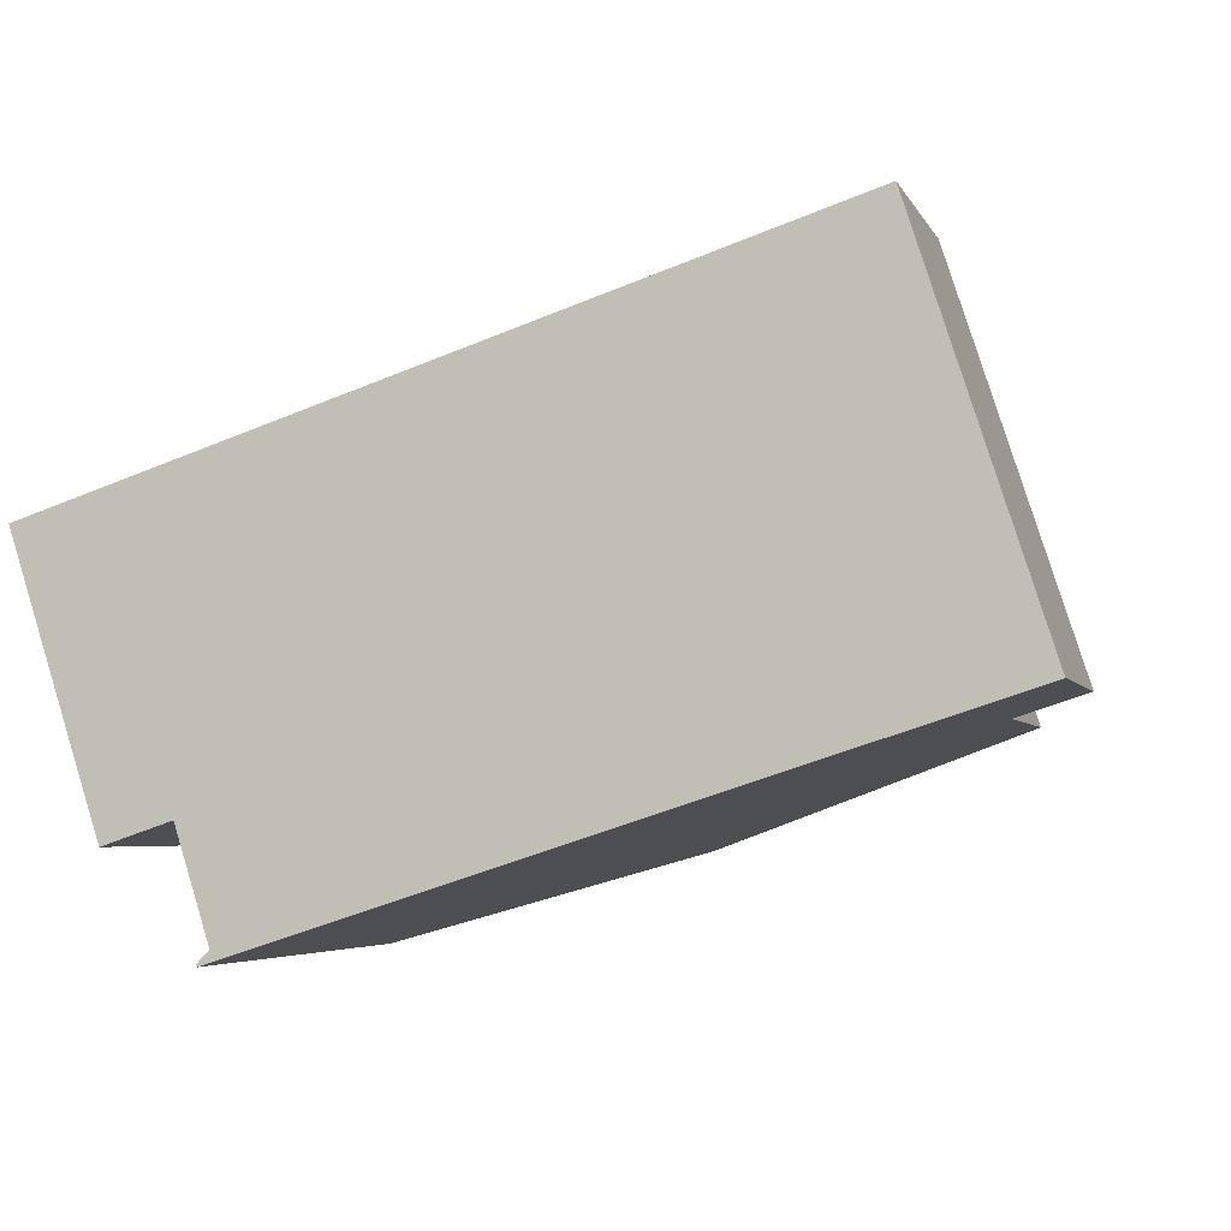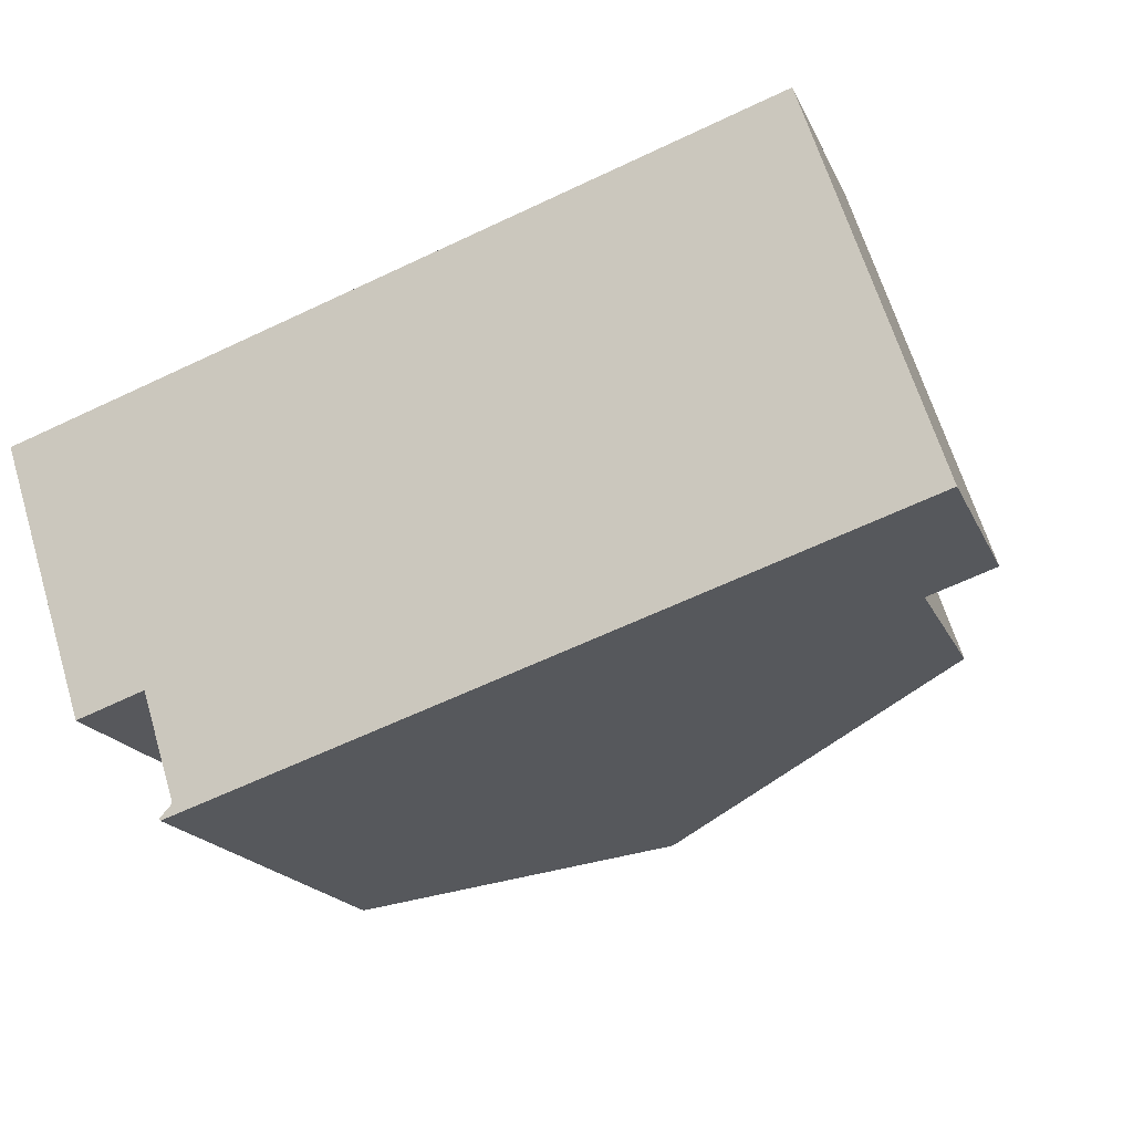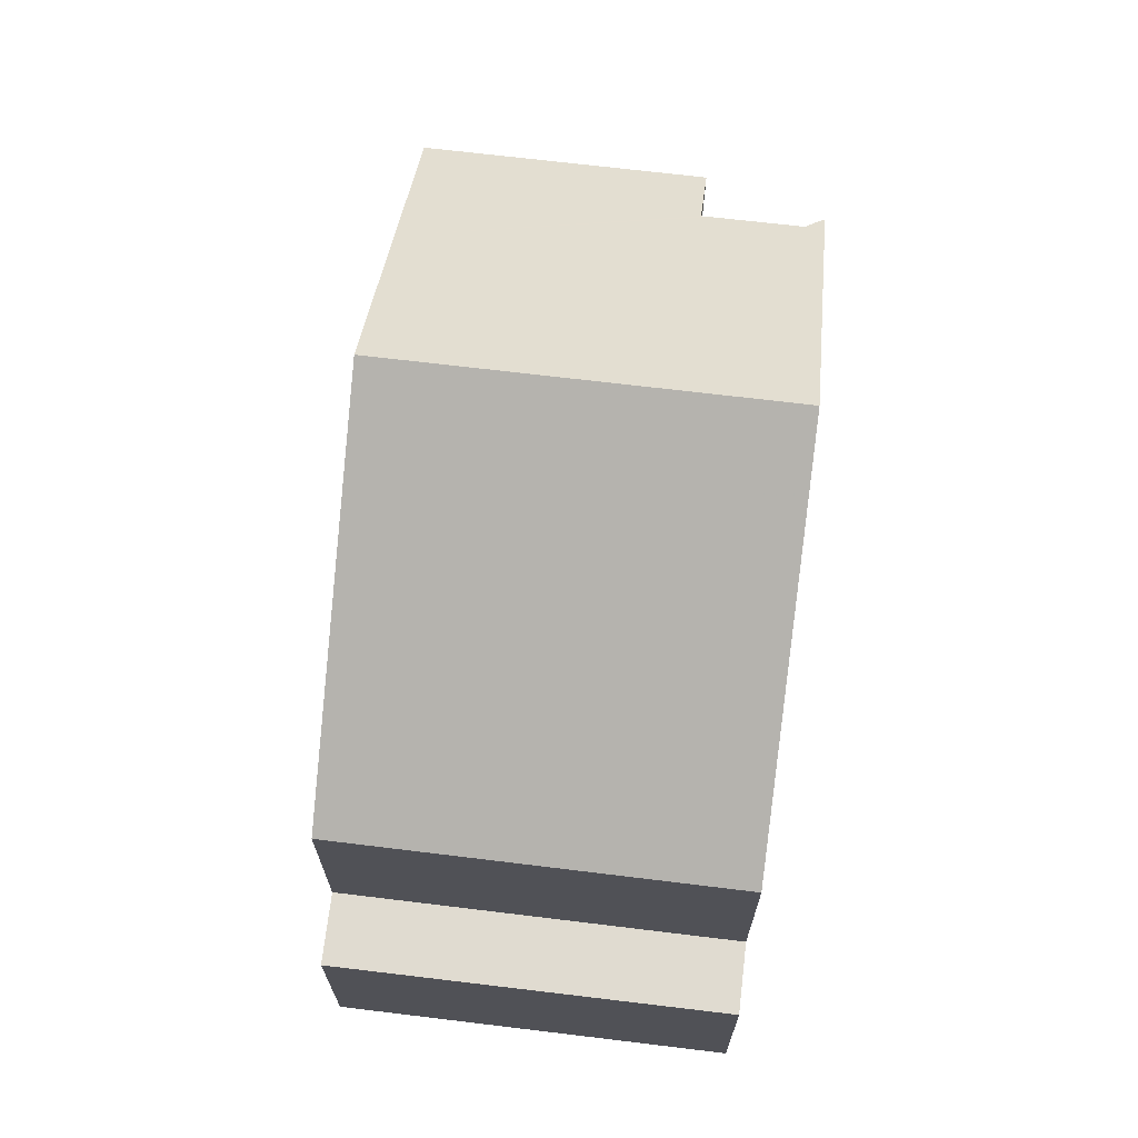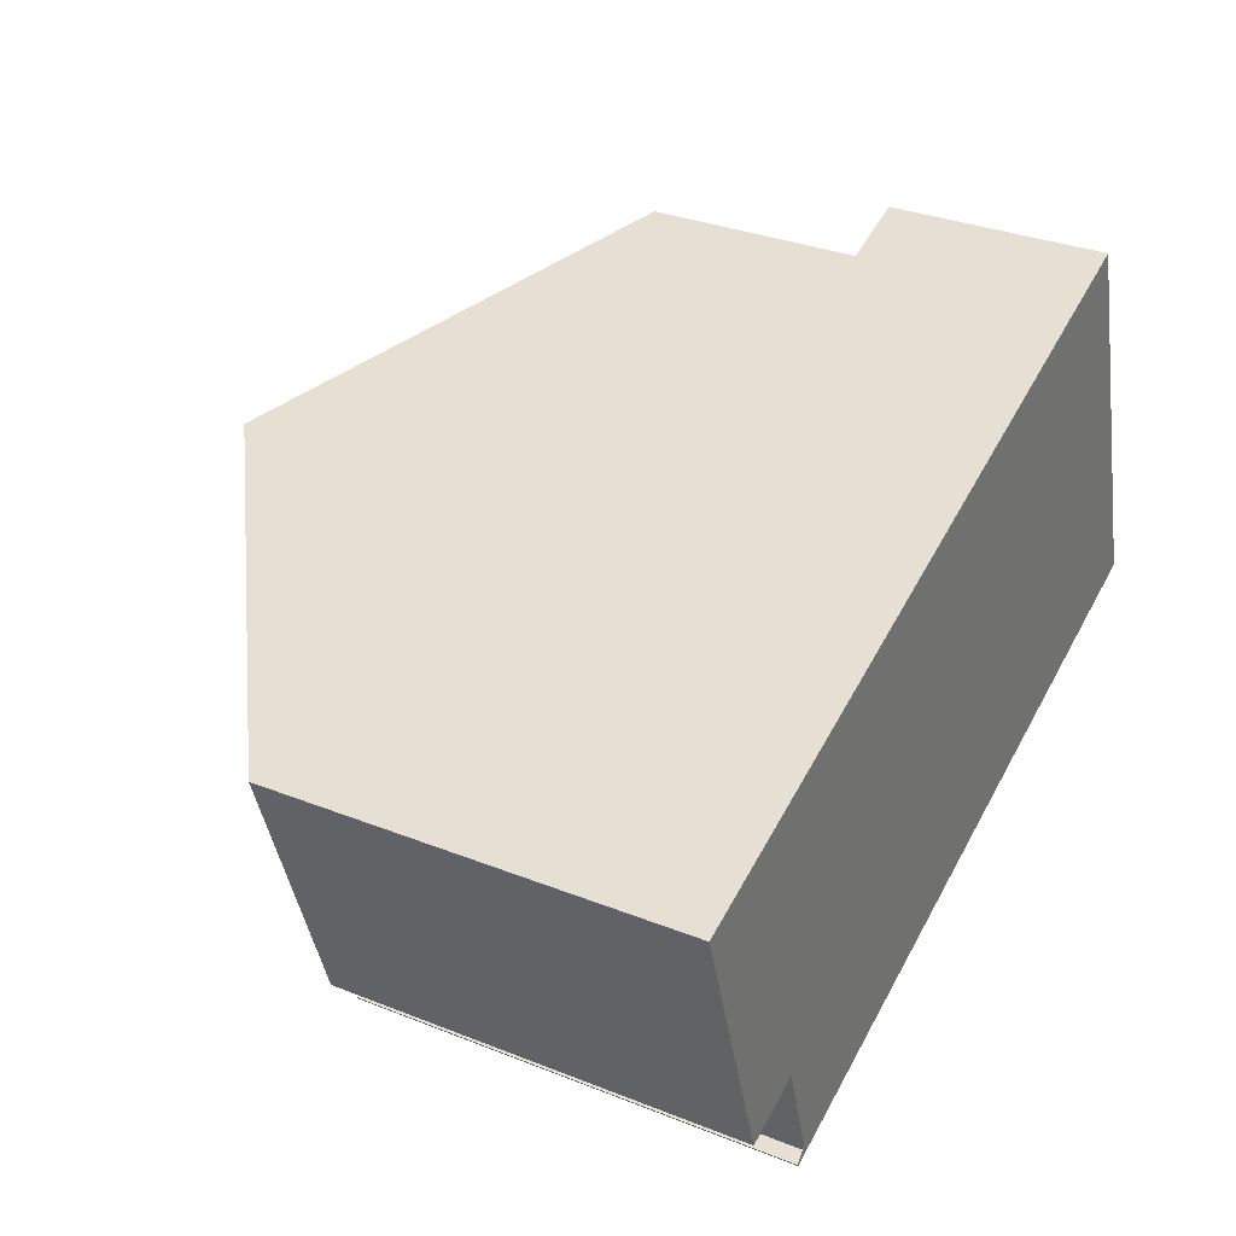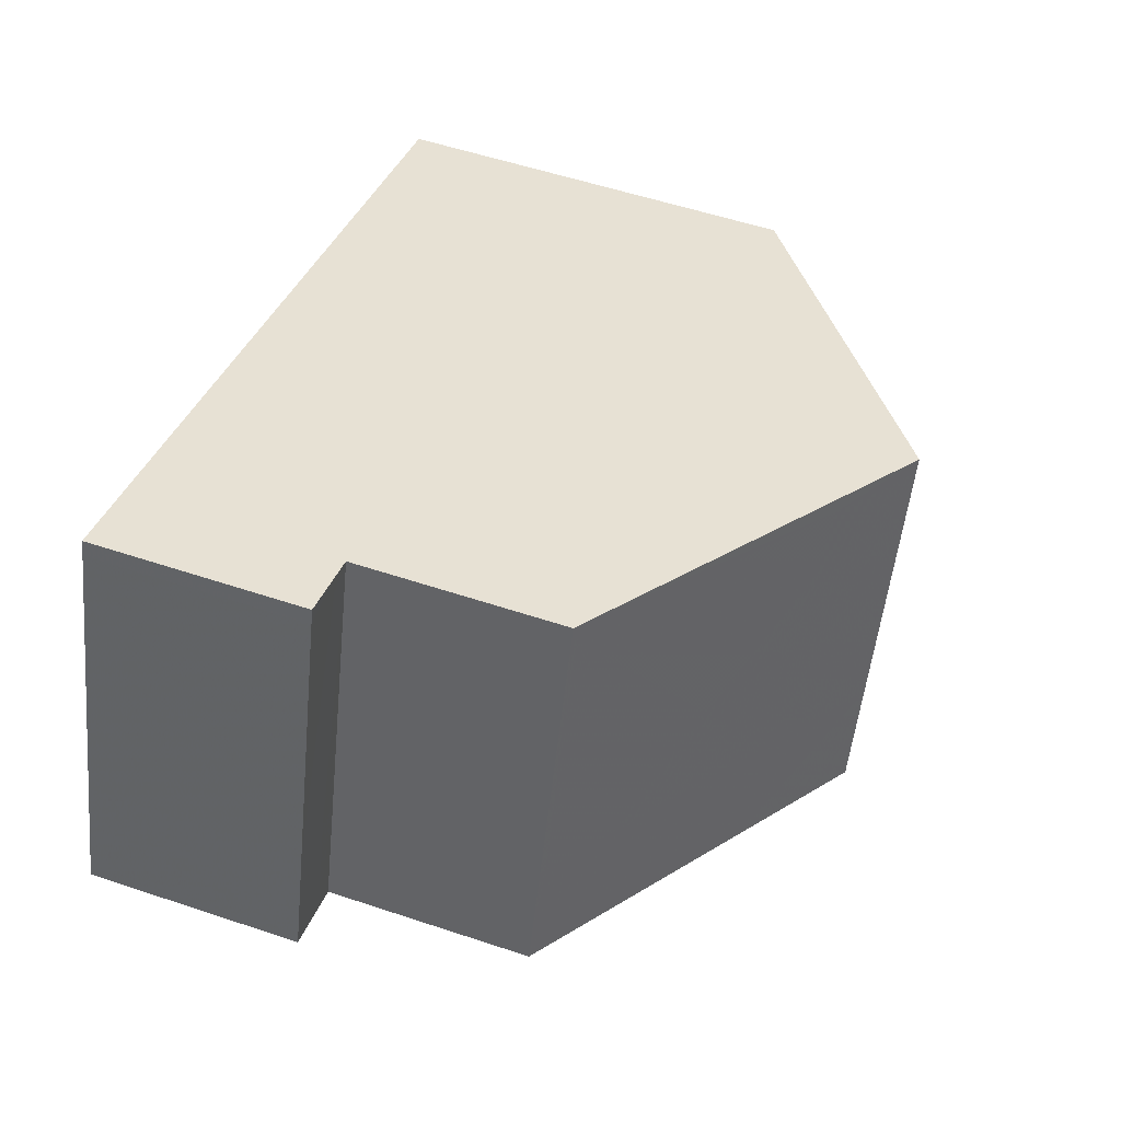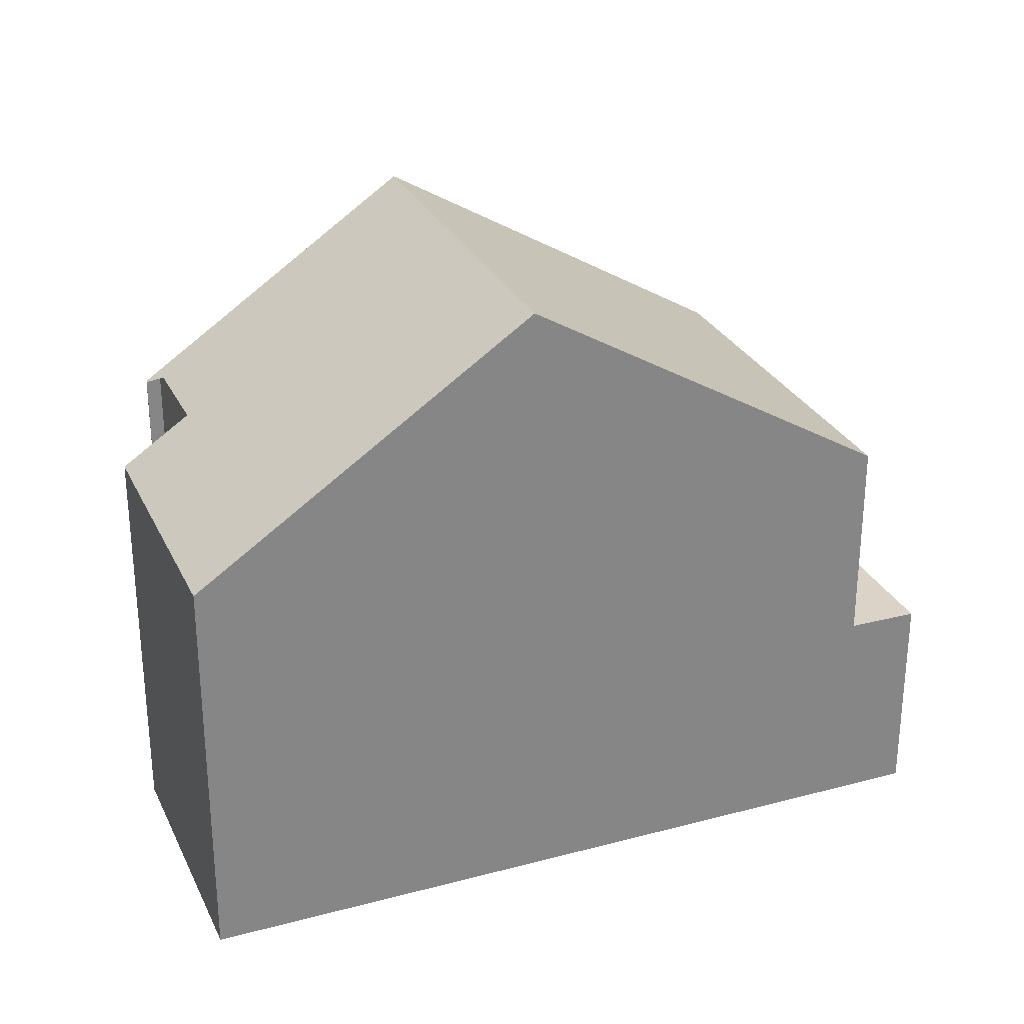
<metadata>
{"format":"obj","ext":"obj","renderer":"f3d","projection":"perspective","resolution":1024,"background":"white","views":[{"elev":-4.5,"azim":-164.2,"up":"+Y"},{"elev":-18.5,"azim":-161.4,"up":"+Y"},{"elev":69.2,"azim":-101.0,"up":"+Z"},{"elev":32.1,"azim":119.1,"up":"+Y"},{"elev":55.3,"azim":-70.6,"up":"+Y"},{"elev":28.2,"azim":140.3,"up":"+Z"}]}
</metadata>
<code>
v -882.1 -921.7 5.776
v -883.4 -925.5 5.79
v -884.3 -925.2 6.46
v -884.8 -926.8 6.459
v -884.6 -926.8 6.316
v -884.6 -926.9 6.32
v -894.6 -923.7 3.036
v -892.8 -918.2 3.002
v -886.8 -920.2 9.066
v -888.5 -925.6 9.084
v -890.3 -925 7.971
v -888 -919.8 8.279
v -888.1 -920 8.267
v -890.3 -925 7.973
v -888.5 -925.6 9.084
v -886.8 -920.2 9.066
v -893.6 -924 5.95
v -891.8 -918.5 5.936
v -891.8 -918.5 3.012
v -893.6 -924 3.046
v -893.9 -923.9 3.043
v -892.2 -918.4 3.008
v -894.6 -923.7 3.036
v -893.9 -923.9 3.043
v -893.6 -924 3.046
v -893.6 -924 3.046
v -891.8 -918.5 3.012
v -887.2 -926.1 8.121
v -885.8 -920.5 8.385
v -886.8 -920.4 9.067
v -885.8 -920.7 8.375
v -882.2 -921.9 5.776
v -891.9 -918.7 3.013
v -891.9 -918.7 5.937
v -891.9 -918.7 3.013
v -892.2 -918.6 3.01
v -892.9 -918.4 3.003
v -886.8 -920.4 9.067
v -884.6 -926.9 6.317
v -887.2 -926 8.123
v -893.6 -924 3.046
v -893.6 -924 5.95
v -888.5 -925.6 9.083
v -888.5 -925.6 9.083
v -883.9 -925.3 6.169
v -882.7 -921.7 6.155
v -882.6 -921.5 6.154
v -888 -924.1 9.079
v -889.7 -923.6 8.057
v -893.1 -922.5 3.036
v -886.8 -924.5 8.194
v -884.3 -925.3 6.46
v -893.1 -922.5 3.036
v -893.1 -922.5 5.946
v -888 -924.1 9.079
v -893.4 -922.4 3.033
v -894.1 -922.2 3.027
v -893.5 -924 6
v -893 -922.5 5.994
v -891.8 -918.8 5.979
v -891.8 -918.6 5.978
v -893.5 -924 6
v -893.1 -922.5 5.946
v -893.6 -924 5.95
v -891.8 -918.5 5.936
v -891.9 -918.7 5.937
v -893.6 -924 5.95
v -885.5 -924.9 7.255
v -885.9 -926.4 7.258
v -884.2 -921 7.246
v -884.2 -921.2 7.246
v -885.9 -926.5 7.258
v -882.2 -921.9 5.776
v -882.1 -921.7 5.776
v -882.1 -921.7 0
v -882.2 -921.9 8.882e-16
v -883.9 -925.3 6.169
v -883.4 -925.5 5.79
v -883.4 -925.5 -8.882e-16
v -883.9 -925.3 0
v -884.3 -925.3 6.46
v -884.3 -925.2 6.46
v -884.3 -925.2 0
v -884.3 -925.3 -8.882e-16
v -884.6 -926.8 6.316
v -884.8 -926.8 6.459
v -884.8 -926.8 8.882e-16
v -884.6 -926.8 0
v -884.6 -926.9 6.317
v -884.6 -926.8 6.316
v -884.6 -926.8 0
v -884.6 -926.9 0
v -885.9 -926.5 7.258
v -884.6 -926.9 6.32
v -884.6 -926.9 0
v -885.9 -926.5 0
v -894.6 -923.7 3.036
v -894.6 -923.7 3.036
v -894.6 -923.7 0
v -894.6 -923.7 0
v -892.2 -918.4 3.008
v -892.8 -918.2 3.002
v -892.8 -918.2 -4.441e-16
v -892.2 -918.4 4.441e-16
v -890.3 -925 7.971
v -888.5 -925.6 9.084
v -888.5 -925.6 0
v -890.3 -925 0
v -893.5 -924 6
v -890.3 -925 7.971
v -890.3 -925 0
v -893.5 -924 0
v -886.8 -920.2 9.066
v -888 -919.8 8.279
v -888 -919.8 0
v -886.8 -920.2 0
v -885.8 -920.5 8.385
v -886.8 -920.2 9.066
v -886.8 -920.2 0
v -885.8 -920.5 0
v -893.9 -923.9 3.043
v -893.6 -924 3.046
v -893.6 -924 0
v -893.9 -923.9 -4.441e-16
v -894.6 -923.7 3.036
v -893.9 -923.9 3.043
v -893.9 -923.9 -4.441e-16
v -894.6 -923.7 0
v -891.8 -918.5 3.012
v -892.2 -918.4 3.008
v -892.2 -918.4 4.441e-16
v -891.8 -918.5 0
v -894.1 -922.2 3.027
v -894.6 -923.7 3.036
v -894.6 -923.7 0
v -894.1 -922.2 0
v -888.5 -925.6 9.084
v -887.2 -926.1 8.121
v -887.2 -926.1 -1.776e-15
v -888.5 -925.6 0
v -884.2 -921 7.246
v -885.8 -920.5 8.385
v -885.8 -920.5 0
v -884.2 -921 0
v -883.4 -925.5 5.79
v -882.2 -921.9 5.776
v -882.2 -921.9 8.882e-16
v -883.4 -925.5 -8.882e-16
v -892.8 -918.2 3.002
v -892.9 -918.4 3.003
v -892.9 -918.4 0
v -892.8 -918.2 -4.441e-16
v -884.6 -926.9 6.32
v -884.6 -926.9 6.317
v -884.6 -926.9 0
v -884.6 -926.9 0
v -884.3 -925.2 6.46
v -883.9 -925.3 6.169
v -883.9 -925.3 0
v -884.3 -925.2 0
v -882.1 -921.7 5.776
v -882.6 -921.5 6.154
v -882.6 -921.5 0
v -882.1 -921.7 0
v -884.8 -926.8 6.459
v -884.3 -925.3 6.46
v -884.3 -925.3 -8.882e-16
v -884.8 -926.8 8.882e-16
v -892.9 -918.4 3.003
v -894.1 -922.2 3.027
v -894.1 -922.2 0
v -892.9 -918.4 0
v -888 -919.8 8.279
v -891.8 -918.6 5.978
v -891.8 -918.6 0
v -888 -919.8 0
v -893.6 -924 5.95
v -893.5 -924 6
v -893.5 -924 0
v -893.6 -924 -8.882e-16
v -891.8 -918.6 5.978
v -891.8 -918.5 5.936
v -891.8 -918.5 0
v -891.8 -918.6 0
v -882.6 -921.5 6.154
v -884.2 -921 7.246
v -884.2 -921 0
v -882.6 -921.5 0
v -887.2 -926.1 8.121
v -885.9 -926.5 7.258
v -885.9 -926.5 0
v -887.2 -926.1 -1.776e-15
v -894.6 -923.7 0
v -892.8 -918.2 0
v -882.1 -921.7 0
v -883.4 -925.5 0
v -884.3 -925.2 0
v -884.8 -926.8 0
v -884.6 -926.8 0
v -884.6 -926.9 0
f 13 12 9 30
f 46 32 2 45
f 25 20 21 24
f 61 12 13 60
f 58 14 11 62
f 60 13 49 59
f 24 21 7 23
f 37 8 22 36
f 36 22 19 35
f 53 41 42 54
f 51 40 43 55
f 44 10 11 14
f 47 1 32 46
f 57 37 36 56
f 56 36 35 50
f 34 18 27 33
f 38 16 29 31
f 72 28 40 69
f 41 26 17 42
f 40 28 15 43
f 49 13 30 48
f 69 40 51 68
f 71 31 29 70
f 48 44 14 49
f 68 51 31 71
f 59 49 14 58
f 54 34 33 53
f 55 38 31 51
f 56 24 23 57
f 50 25 24 56
f 63 59 58 64
f 65 61 60 66
f 64 58 62 67
f 66 60 59 63
f 68 52 4 5 39 69
f 70 47 46 71
f 71 46 45 3 52 68
f 69 39 6 72
f 74 75 76 73
f 78 79 80 77
f 82 83 84 81
f 86 87 88 85
f 90 91 92 89
f 94 95 96 93
f 98 99 100 97
f 102 103 104 101
f 106 107 108 105
f 110 111 112 109
f 114 115 116 113
f 118 119 120 117
f 122 123 124 121
f 126 127 128 125
f 130 131 132 129
f 134 135 136 133
f 138 139 140 137
f 142 143 144 141
f 146 147 148 145
f 150 151 152 149
f 154 155 156 153
f 158 159 160 157
f 162 163 164 161
f 166 167 168 165
f 170 171 172 169
f 174 175 176 173
f 178 179 180 177
f 182 183 184 181
f 186 187 188 185
f 190 191 192 189
f 194 195 196 197 198 199 200 193

</code>
